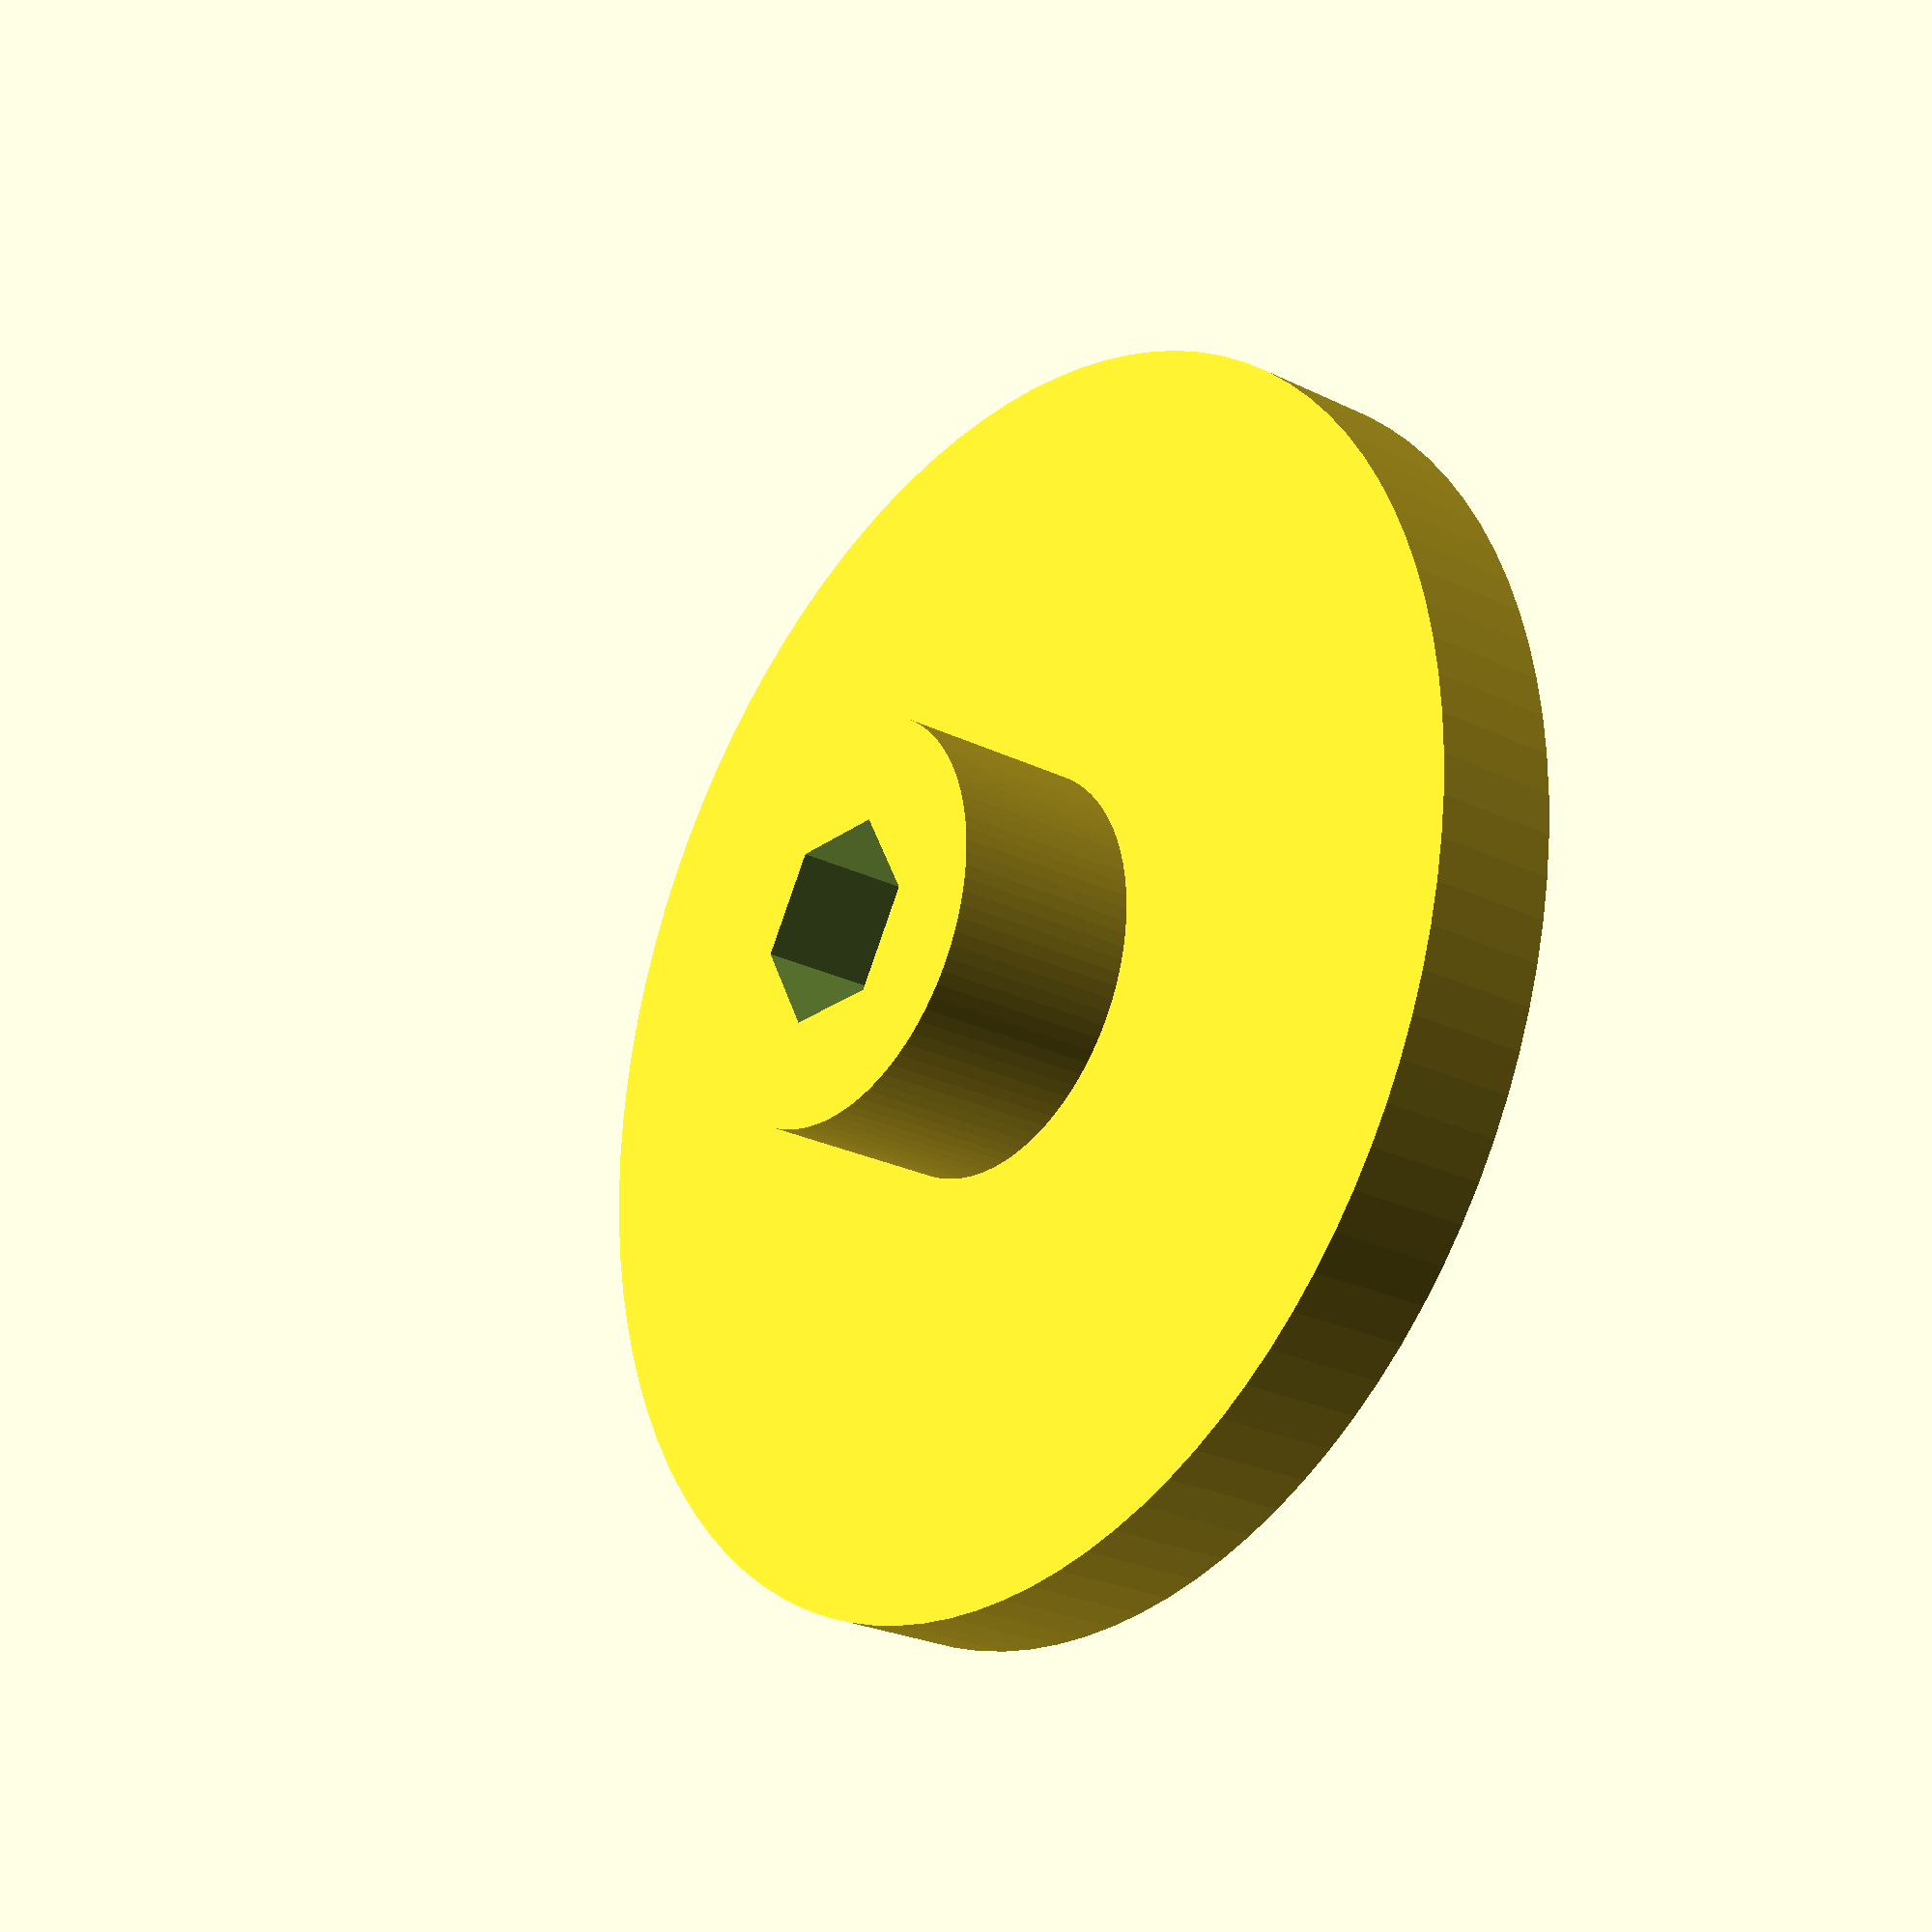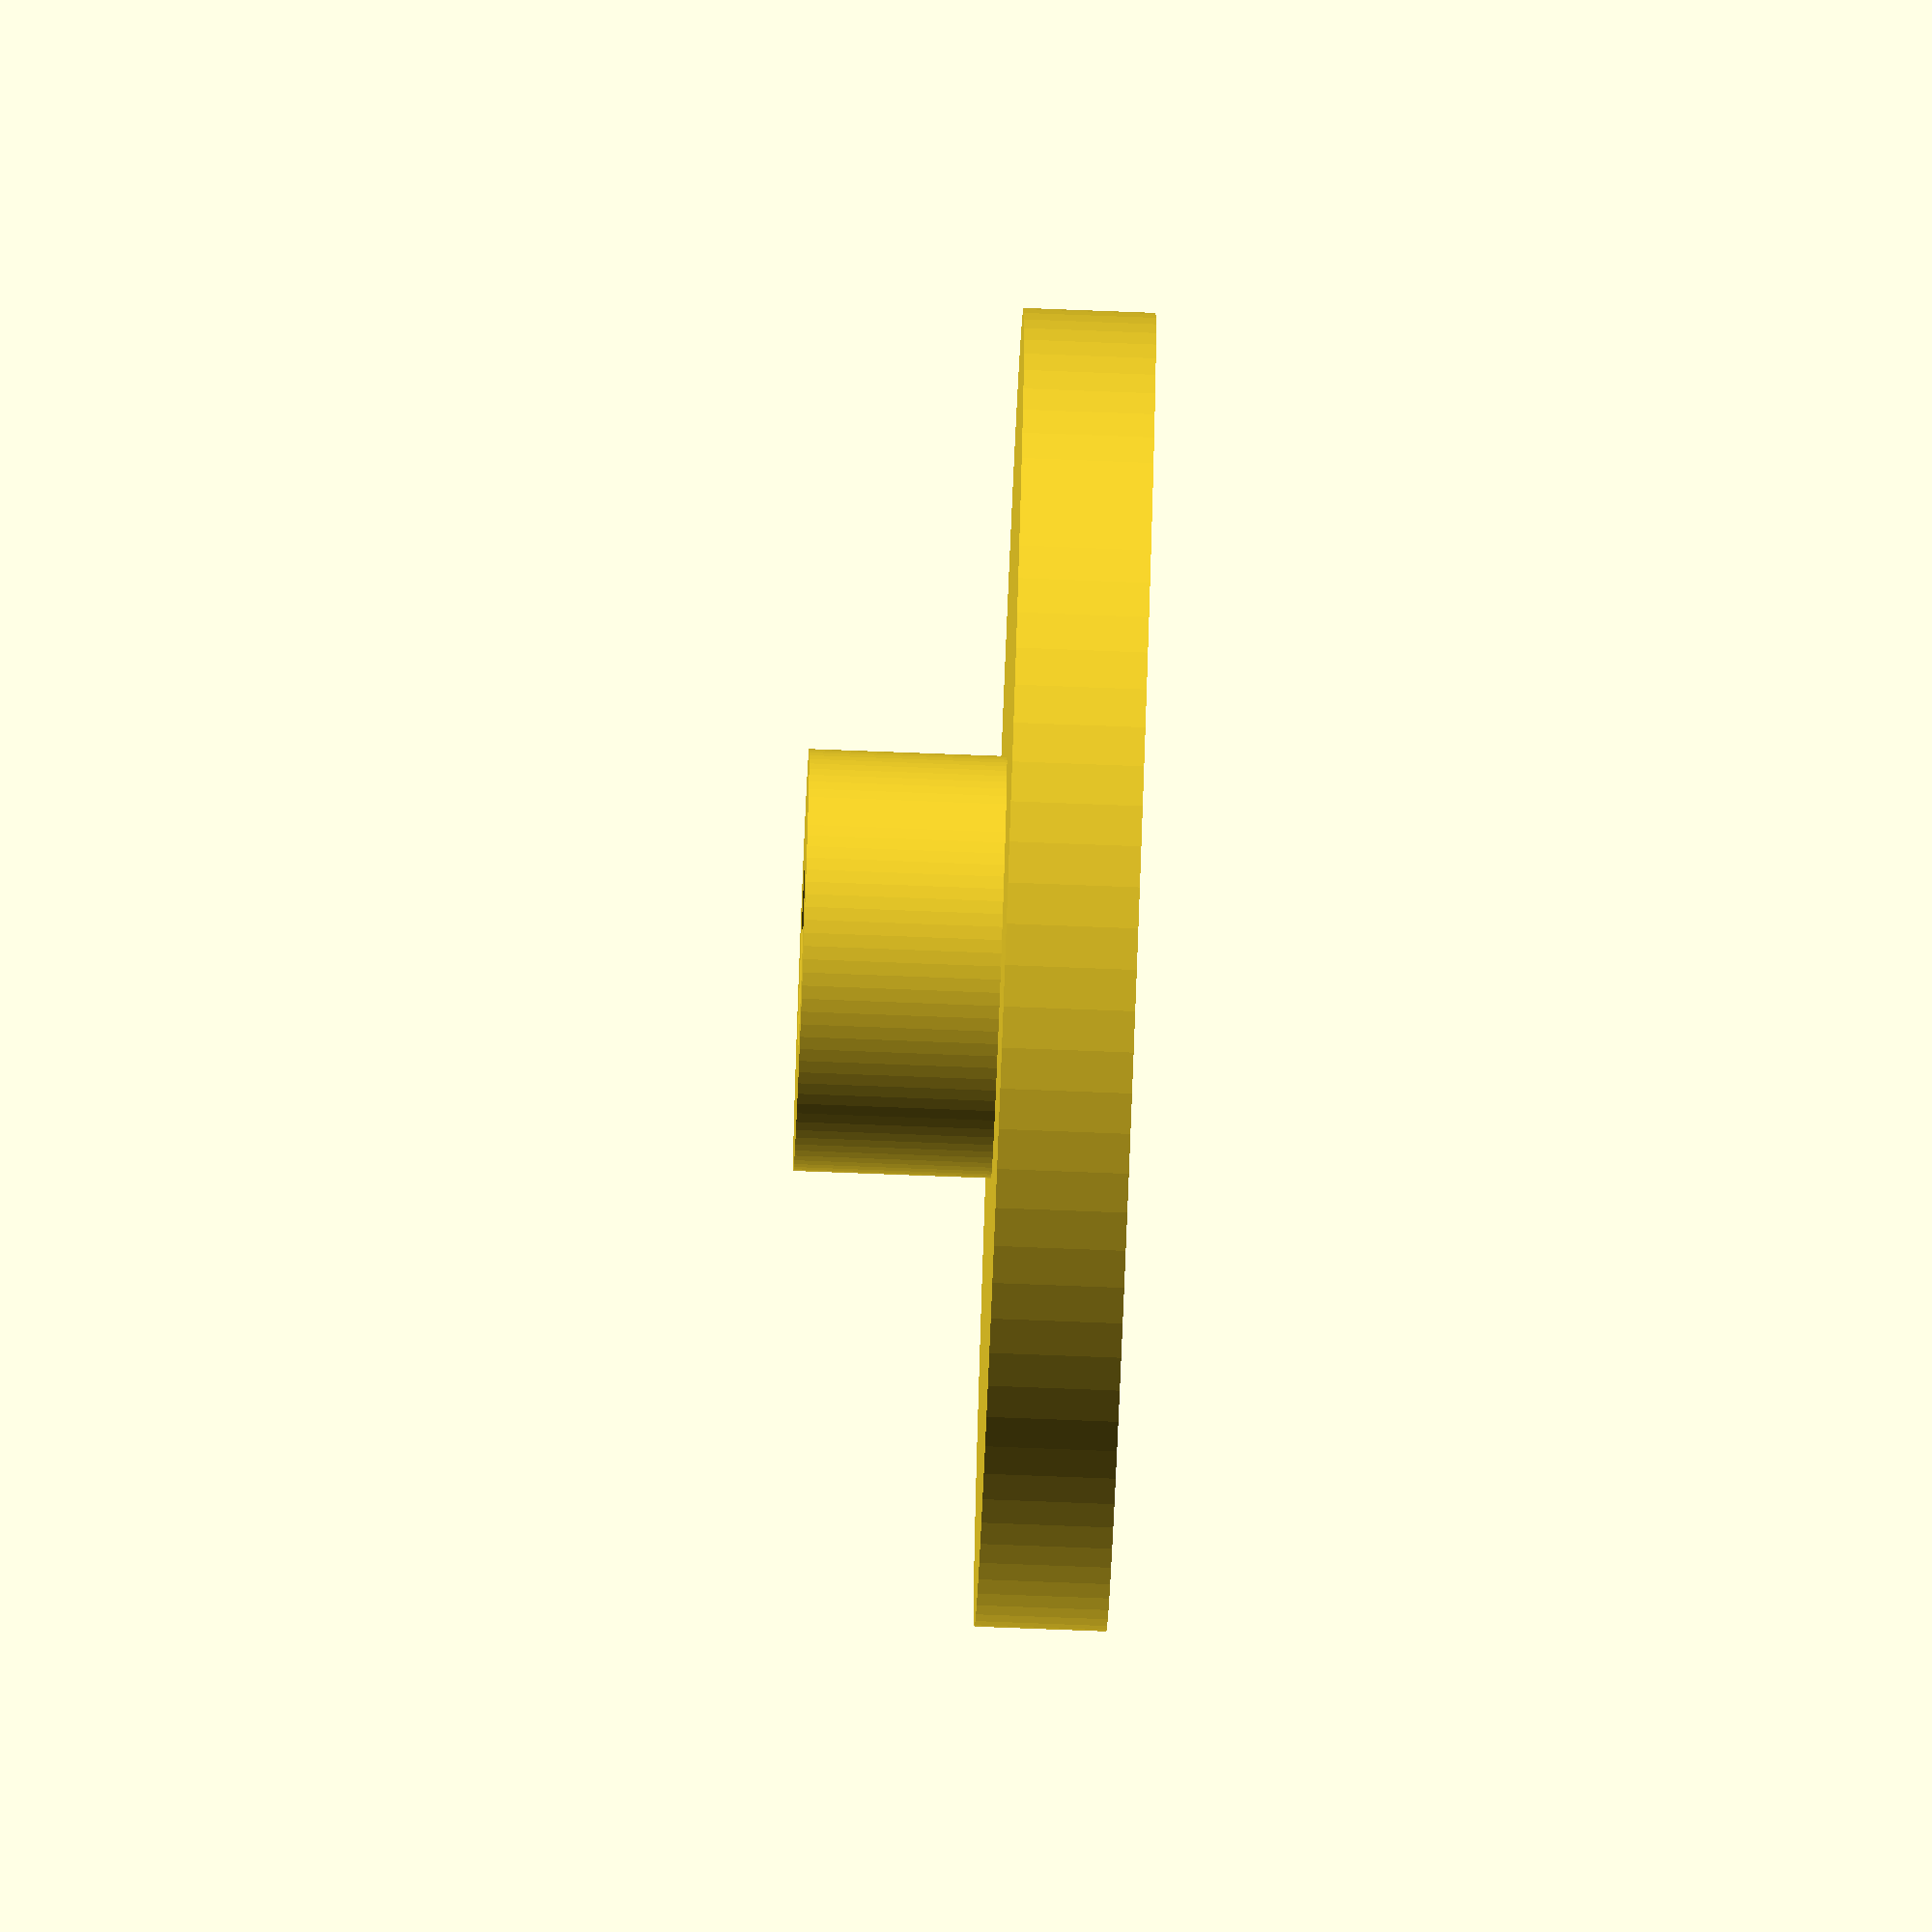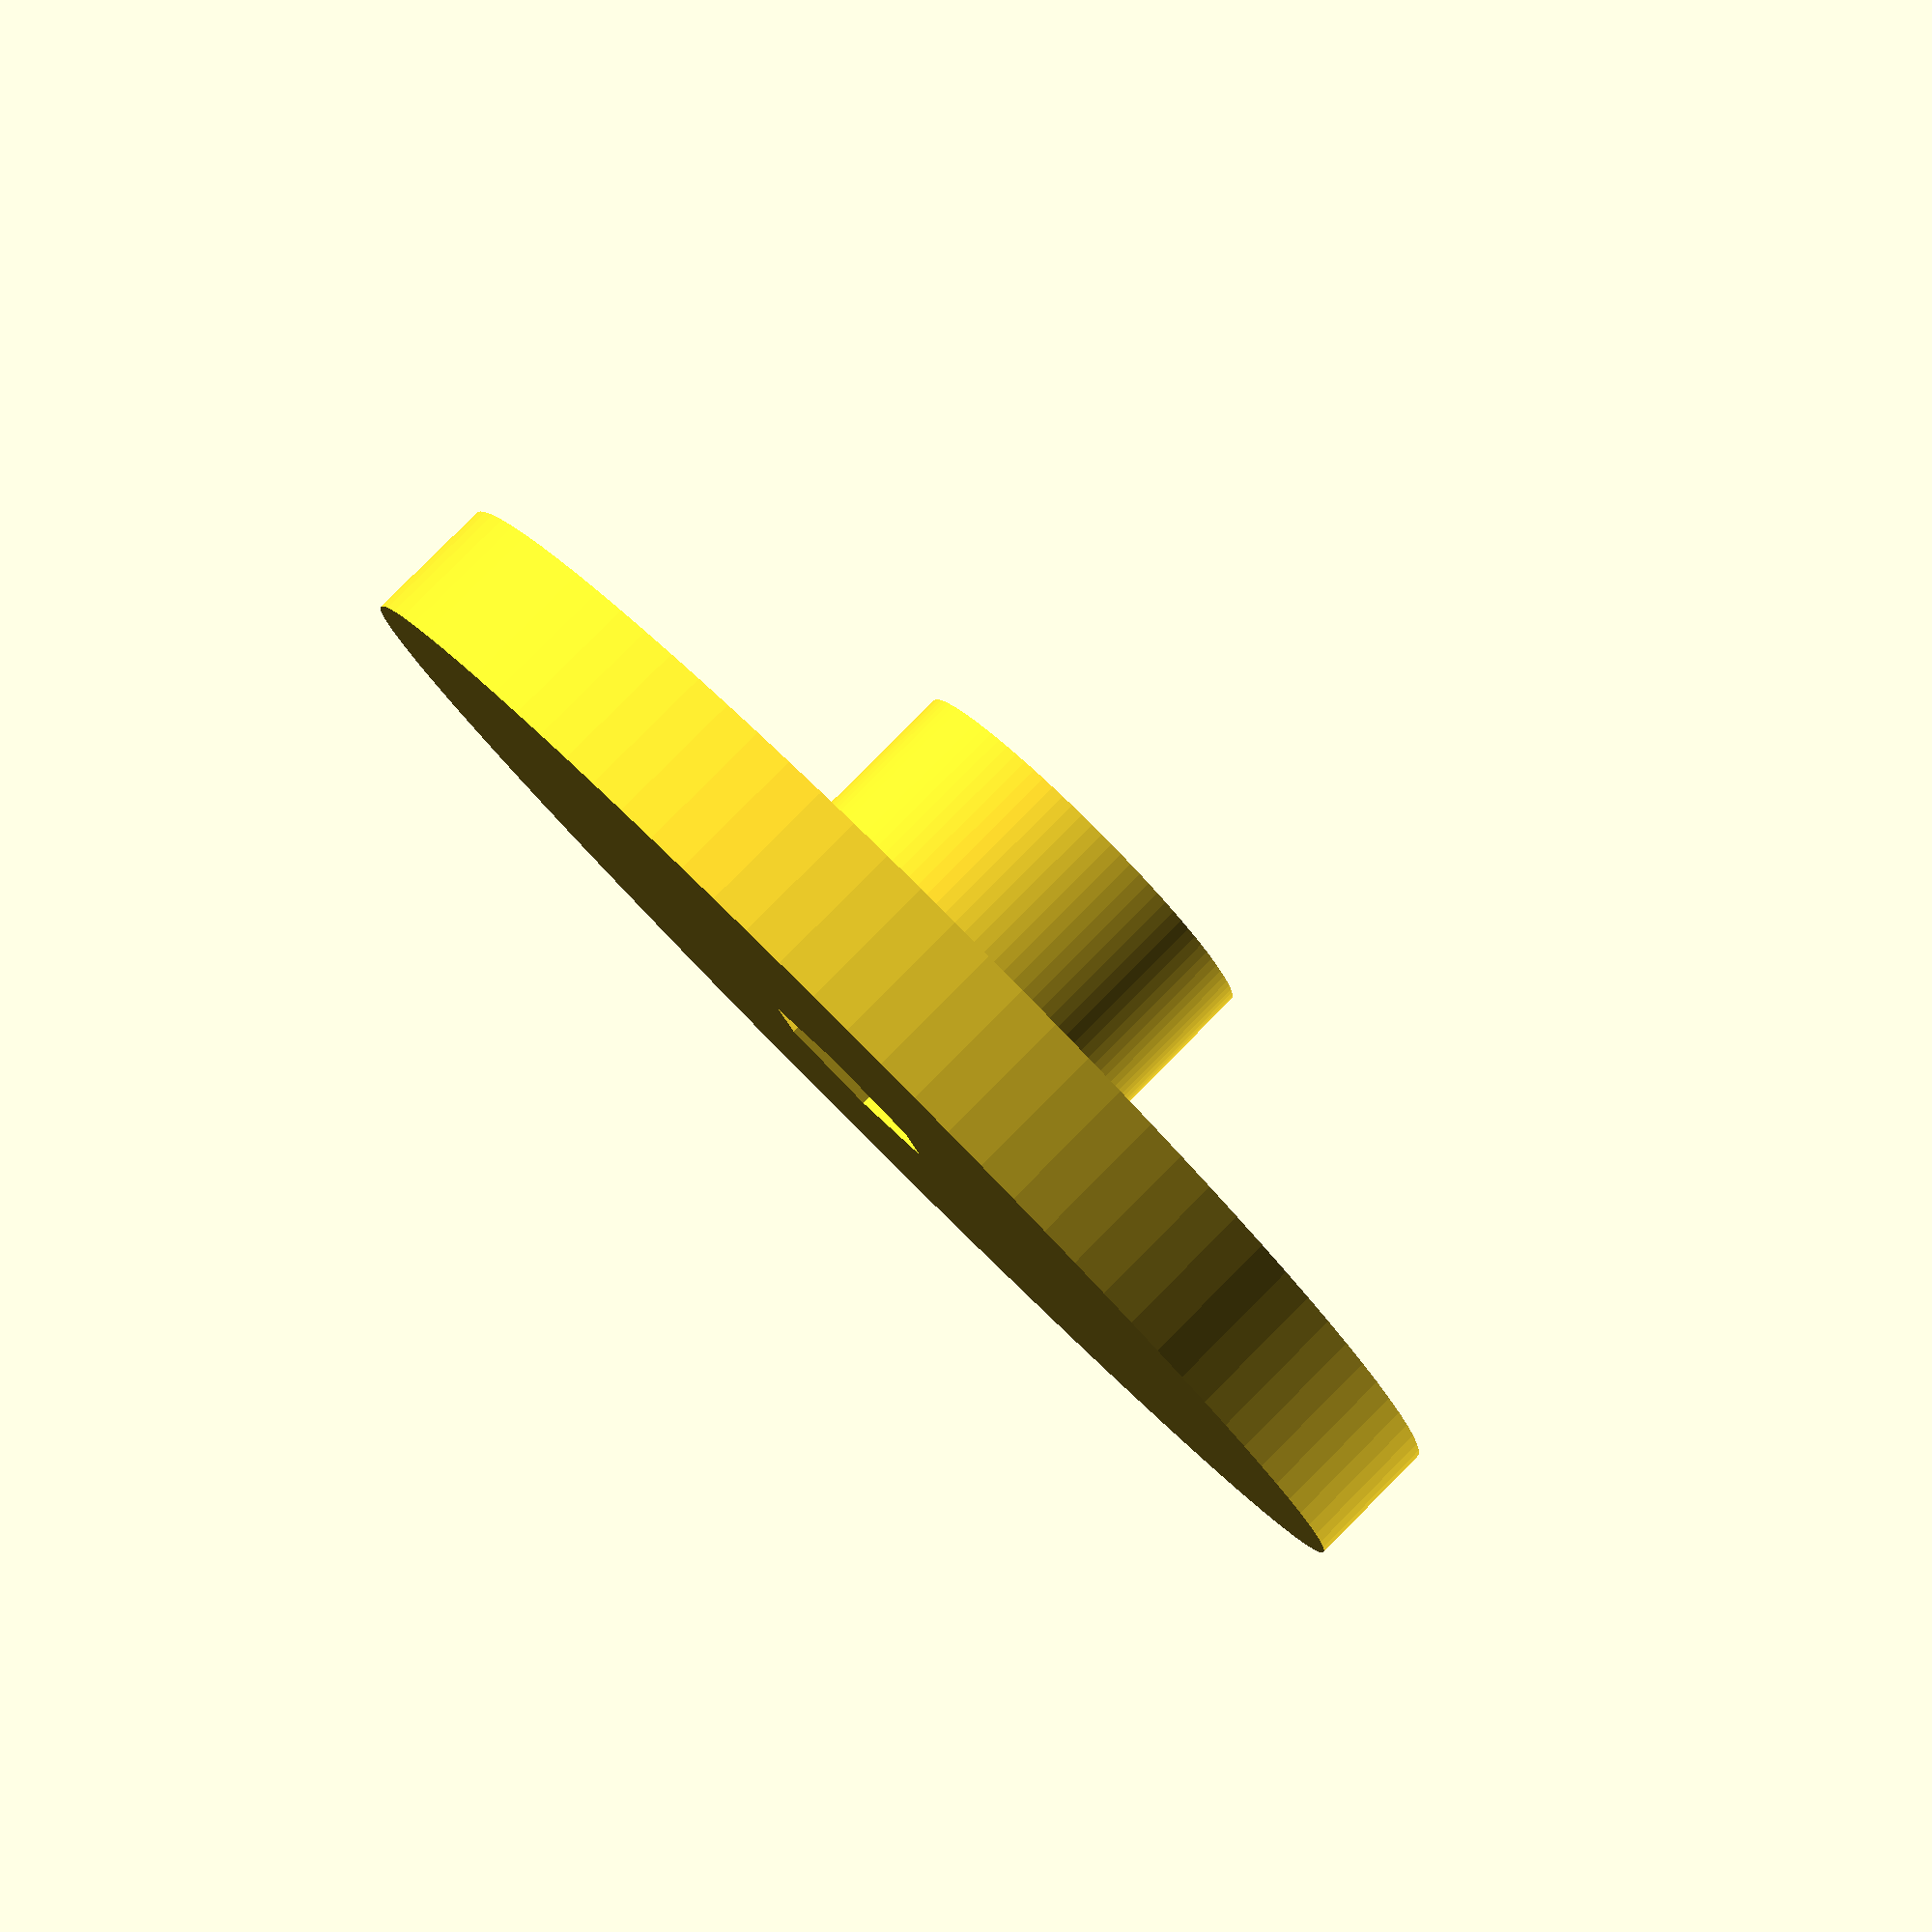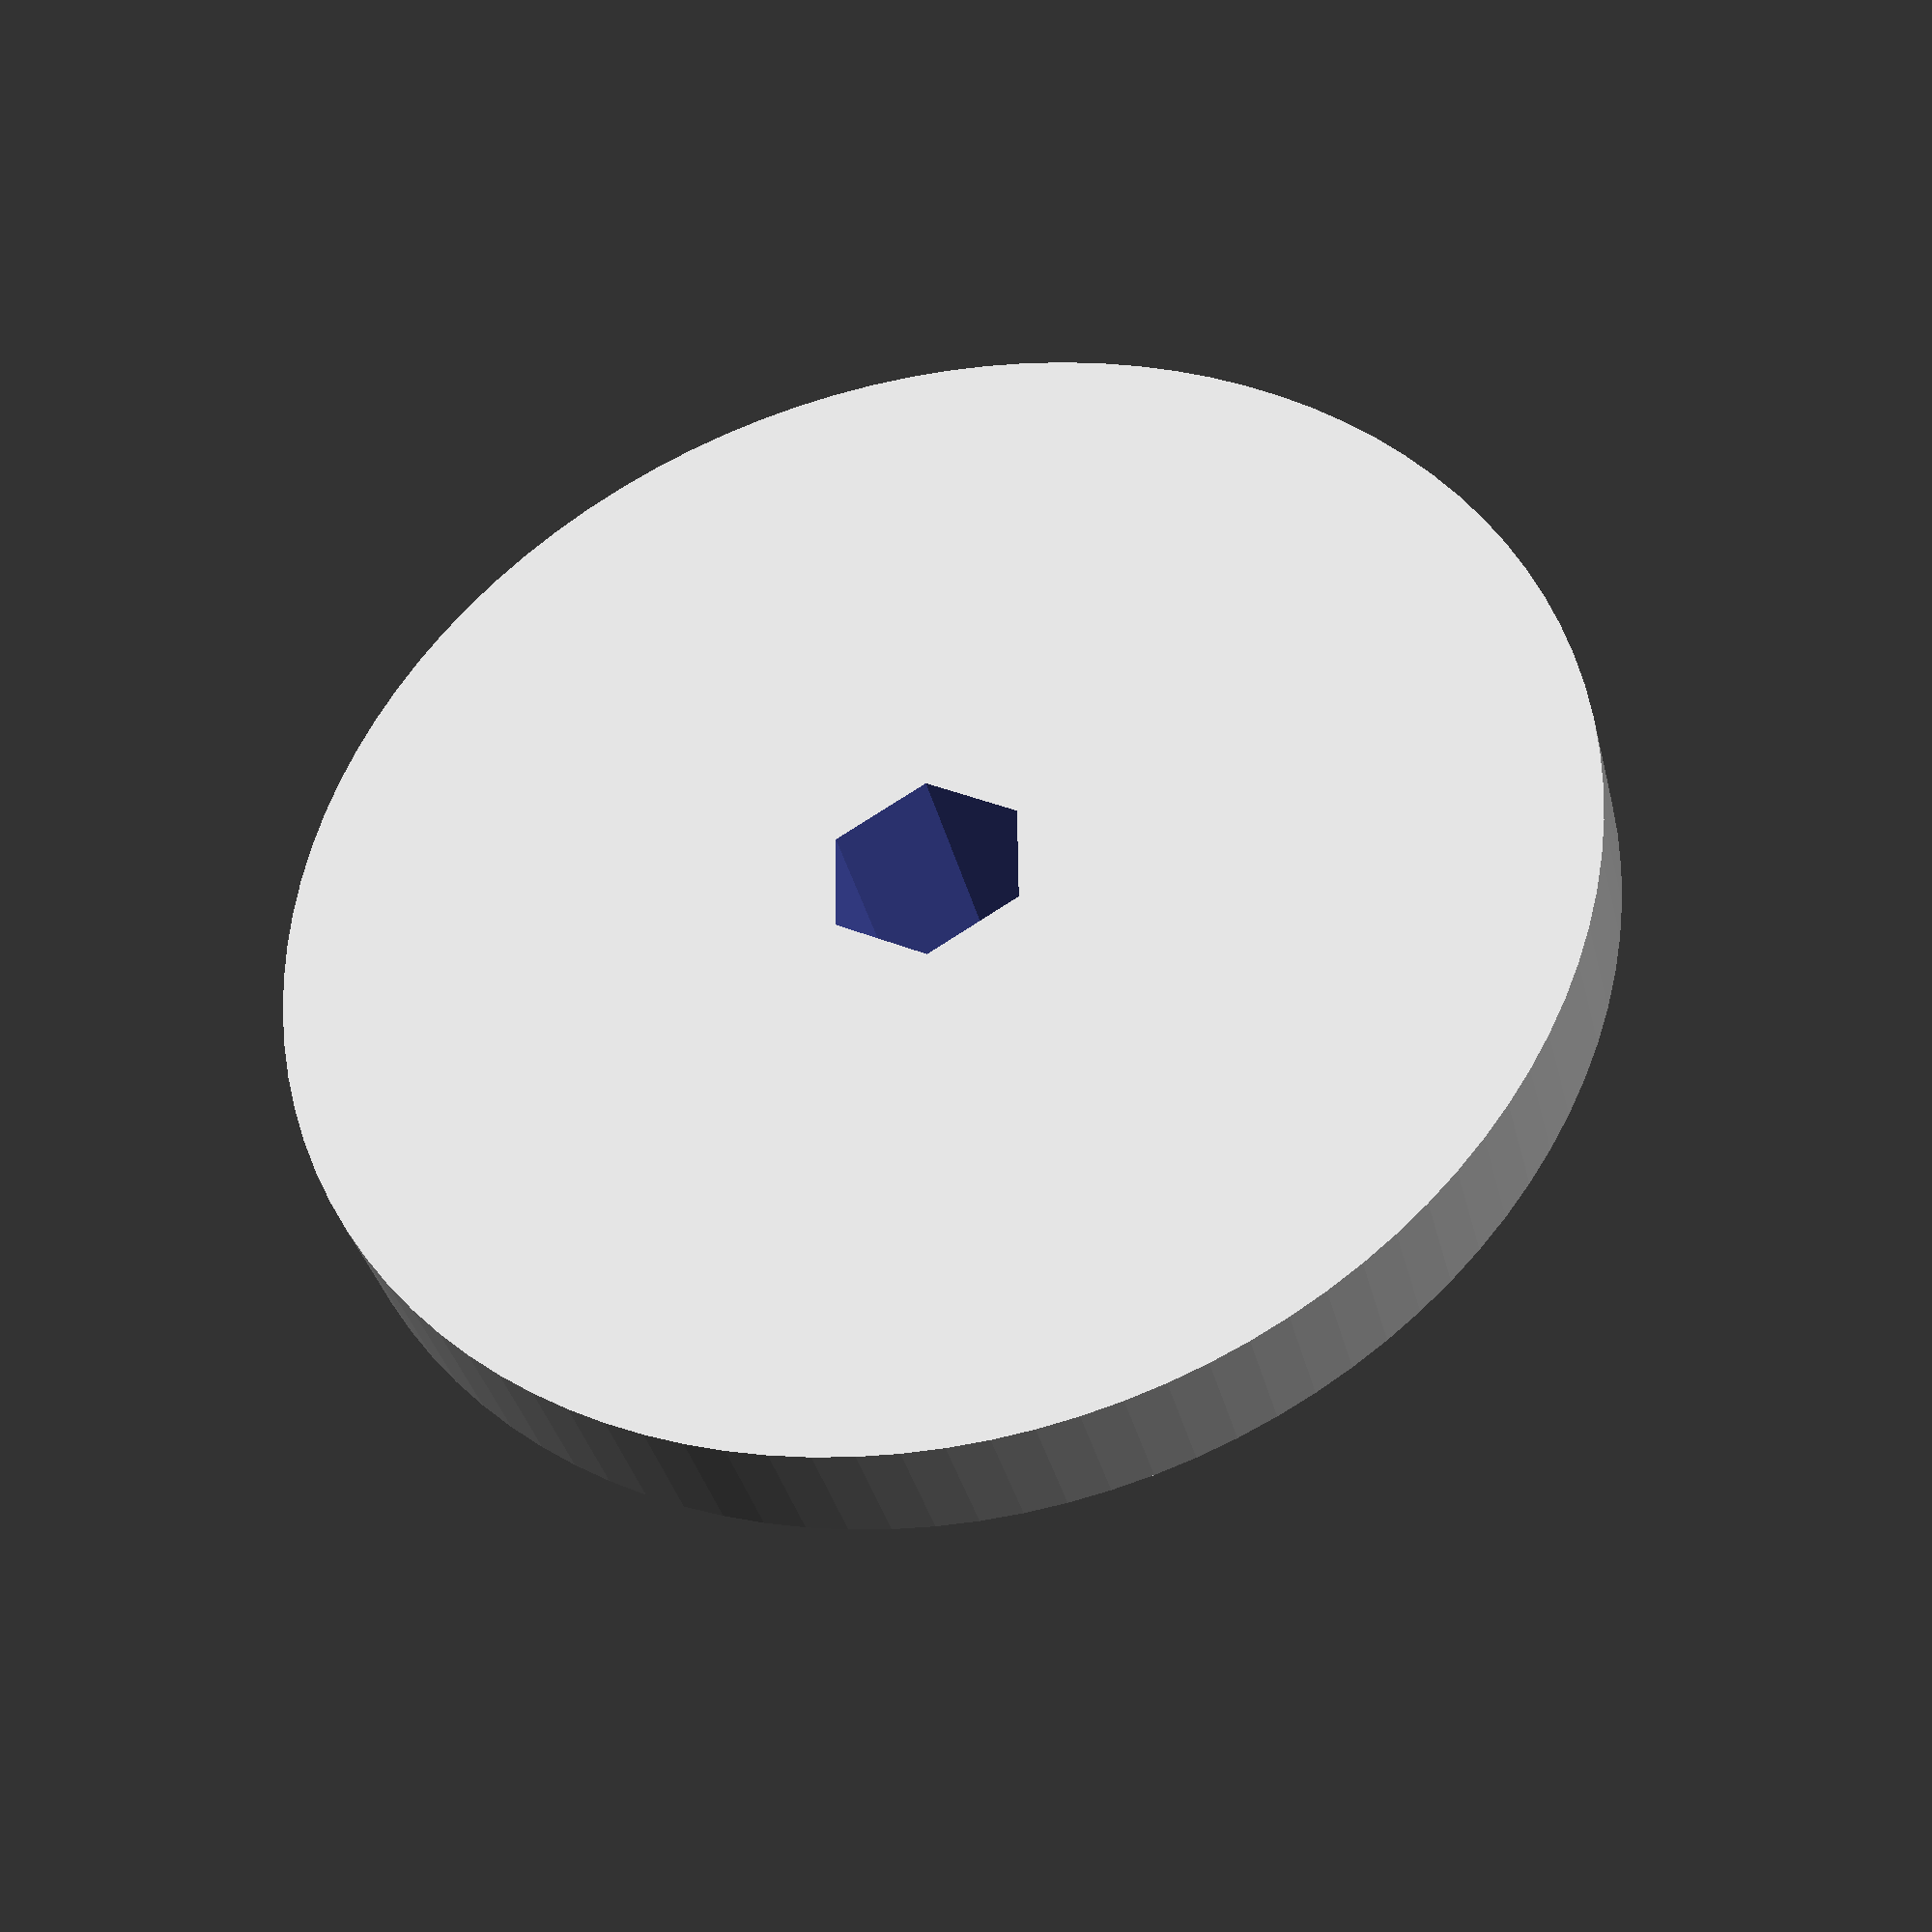
<openscad>
// vamos a hacer una rueda con eje hexagonal

difference()
{
    union()
    {
        cylinder(d=50,h=5,center=true,$fn=100);
        cylinder(d=16,h=10,$fn=100);
    }
    cylinder(d=8,h=40,center=true,$fn=6);
}
</openscad>
<views>
elev=25.7 azim=2.2 roll=51.9 proj=p view=solid
elev=256.5 azim=33.1 roll=92.2 proj=o view=solid
elev=96.5 azim=99.1 roll=315.1 proj=p view=solid
elev=216.7 azim=210.6 roll=346.5 proj=p view=solid
</views>
